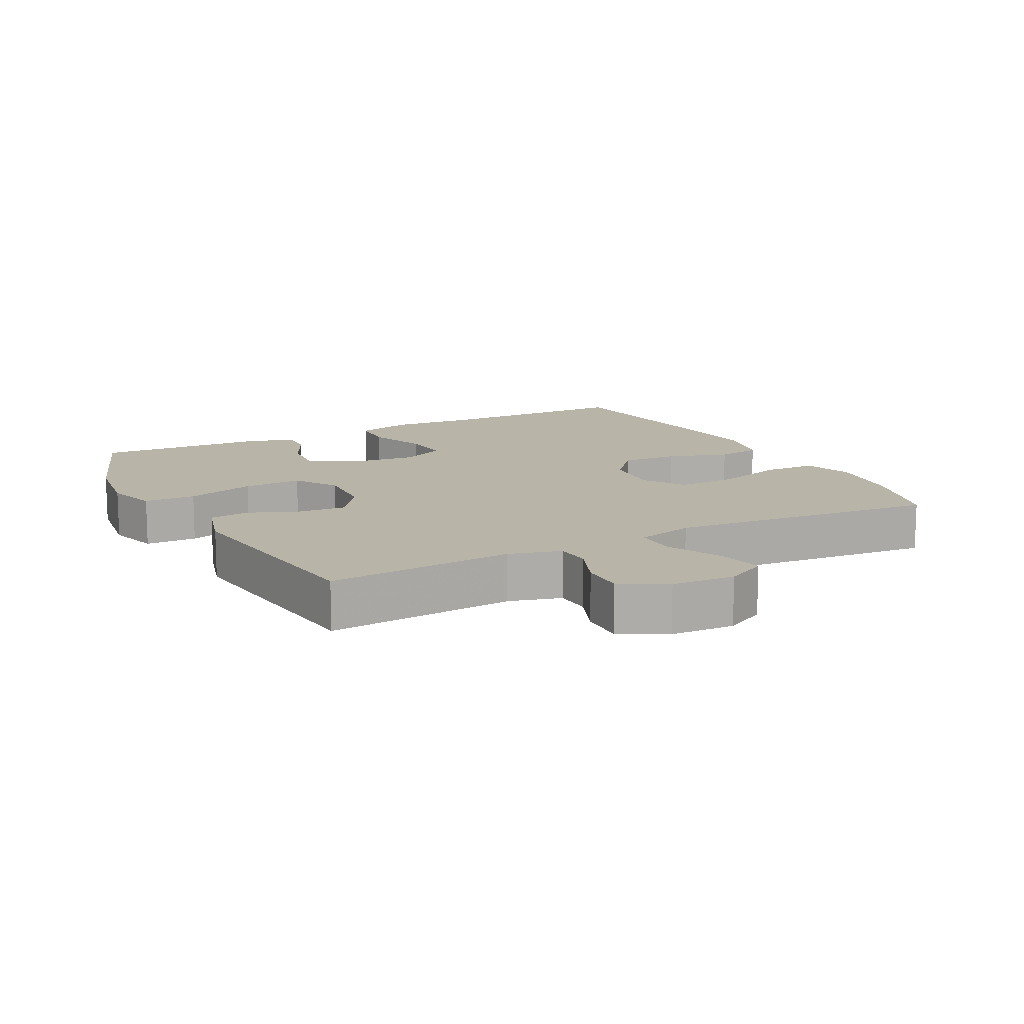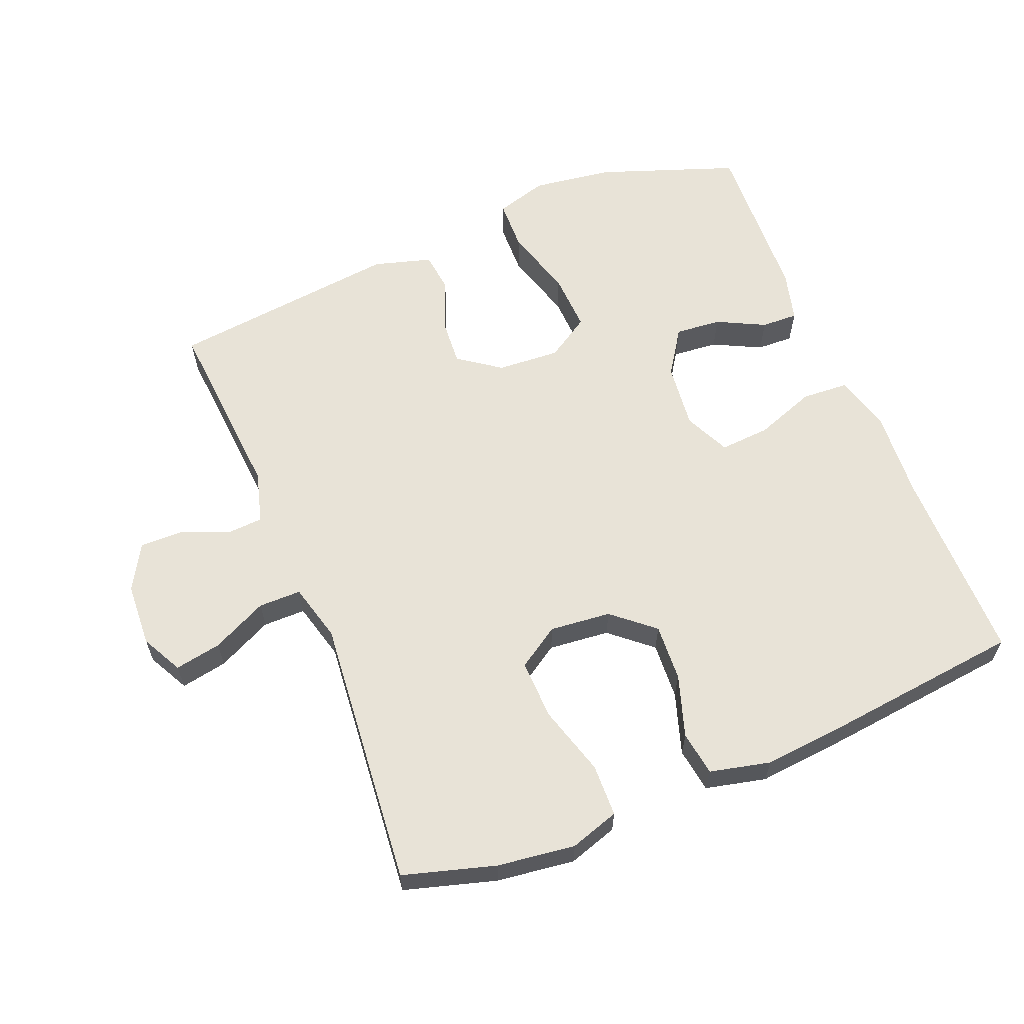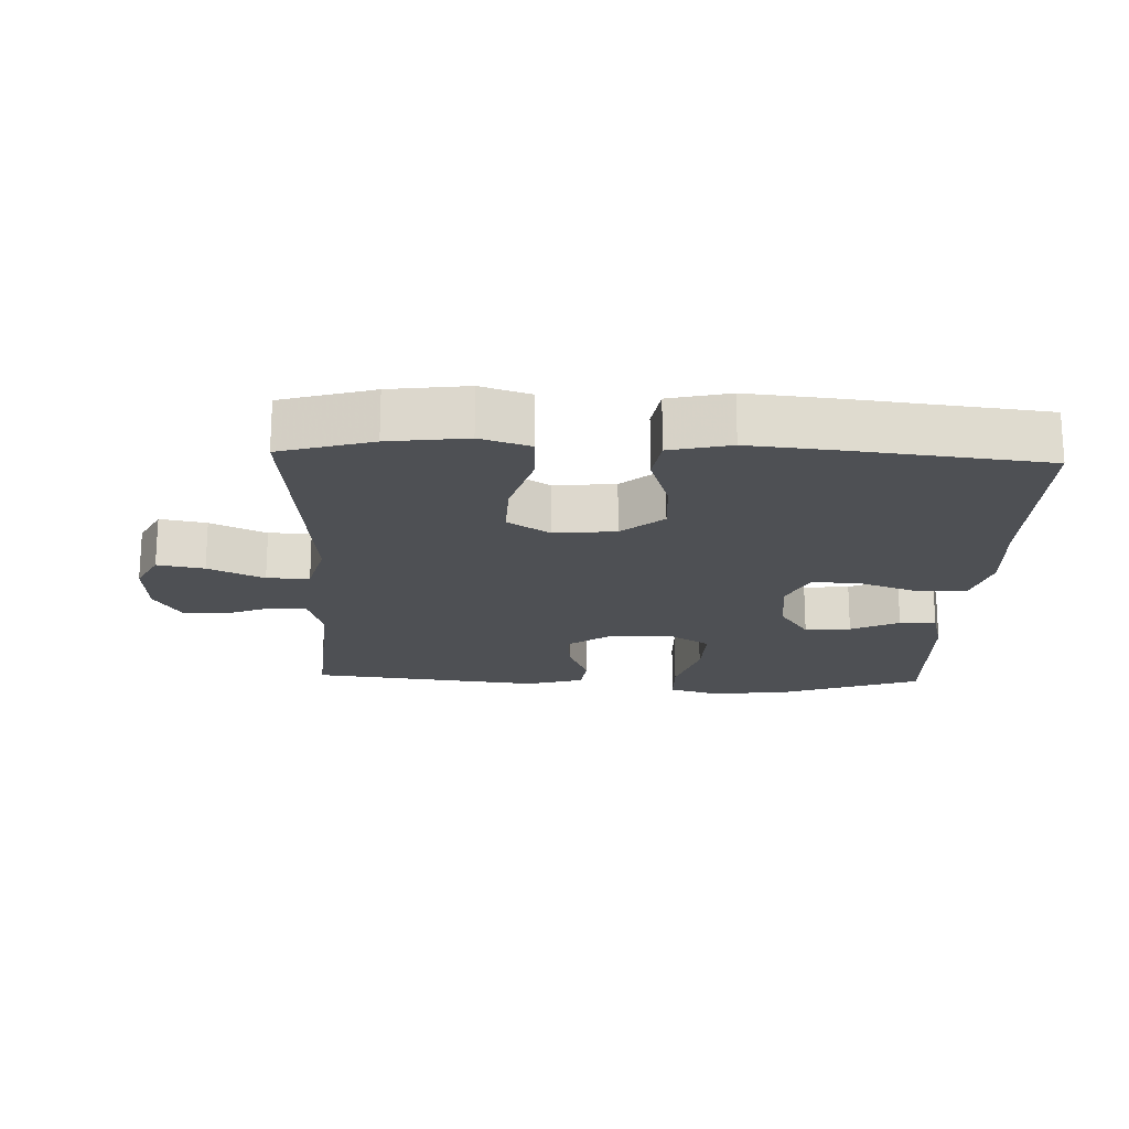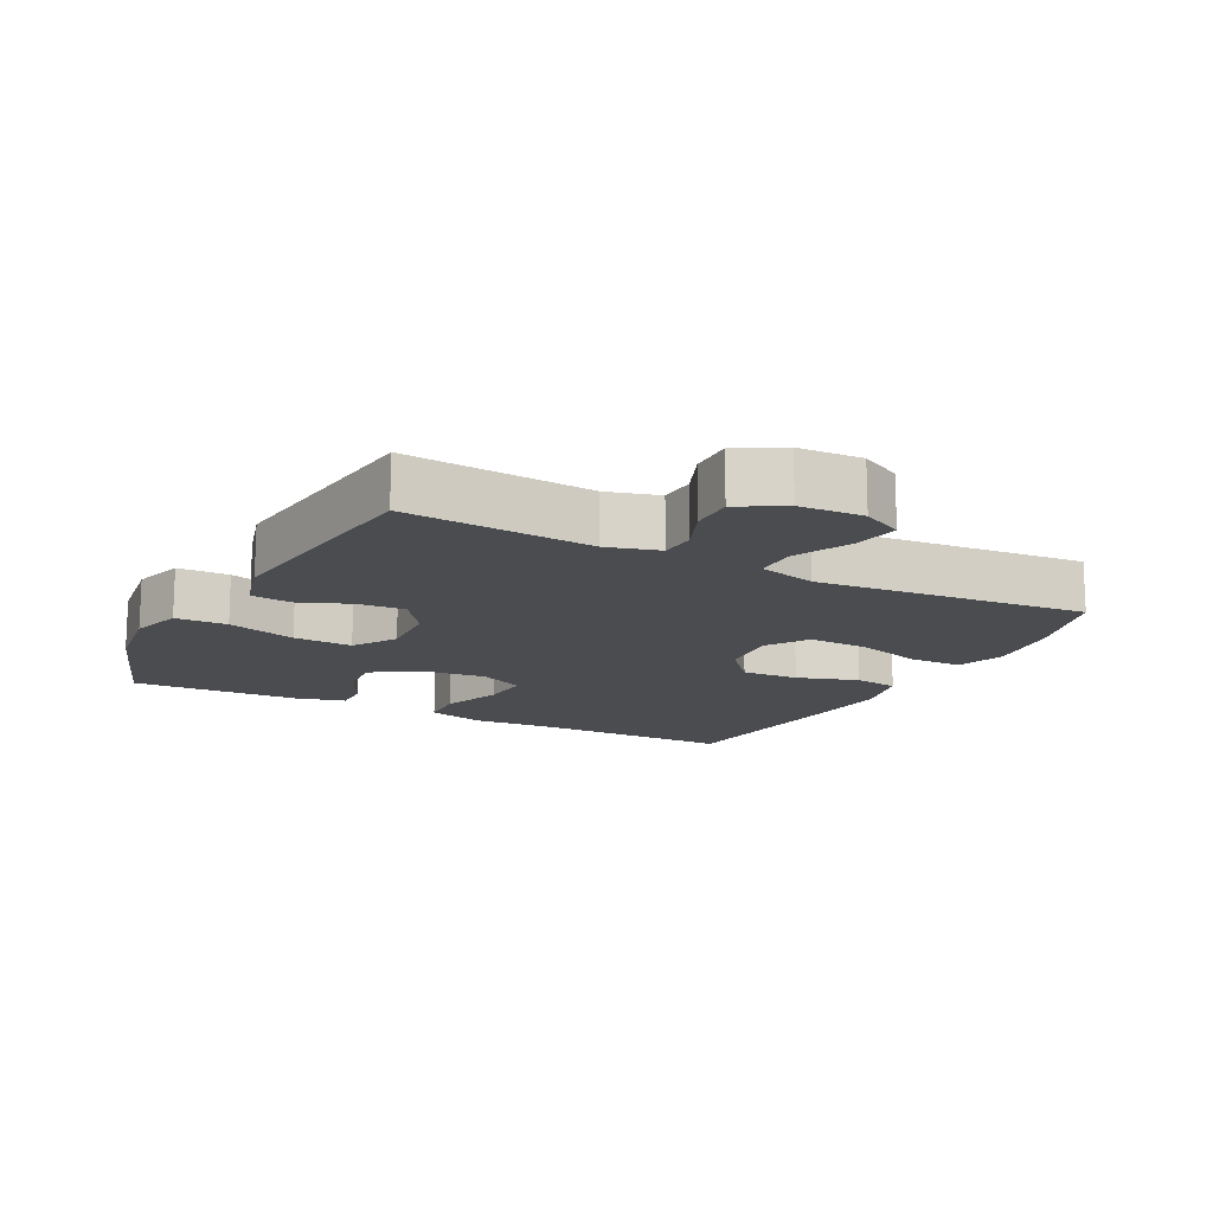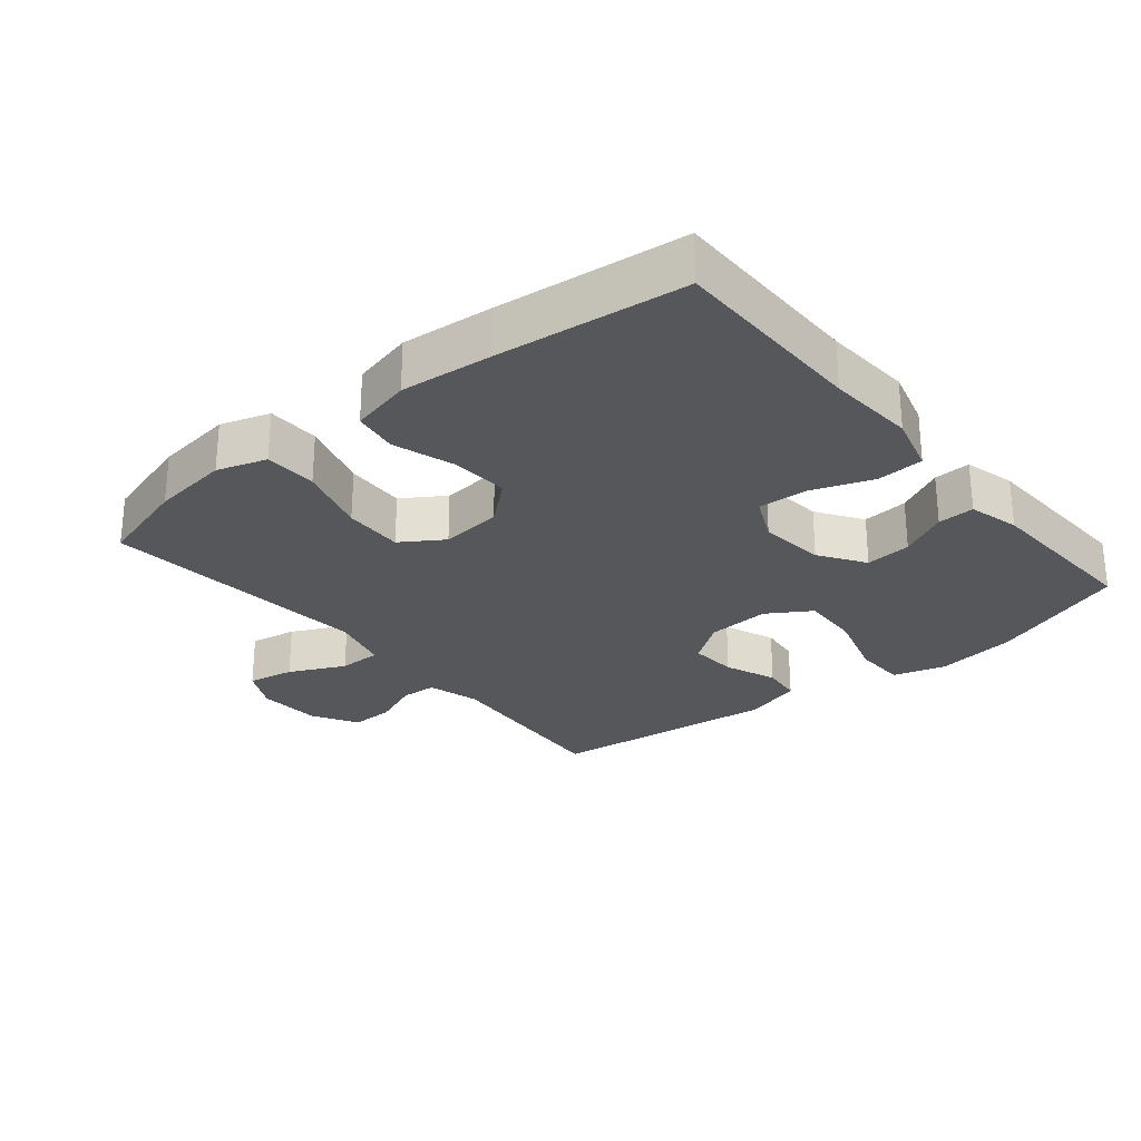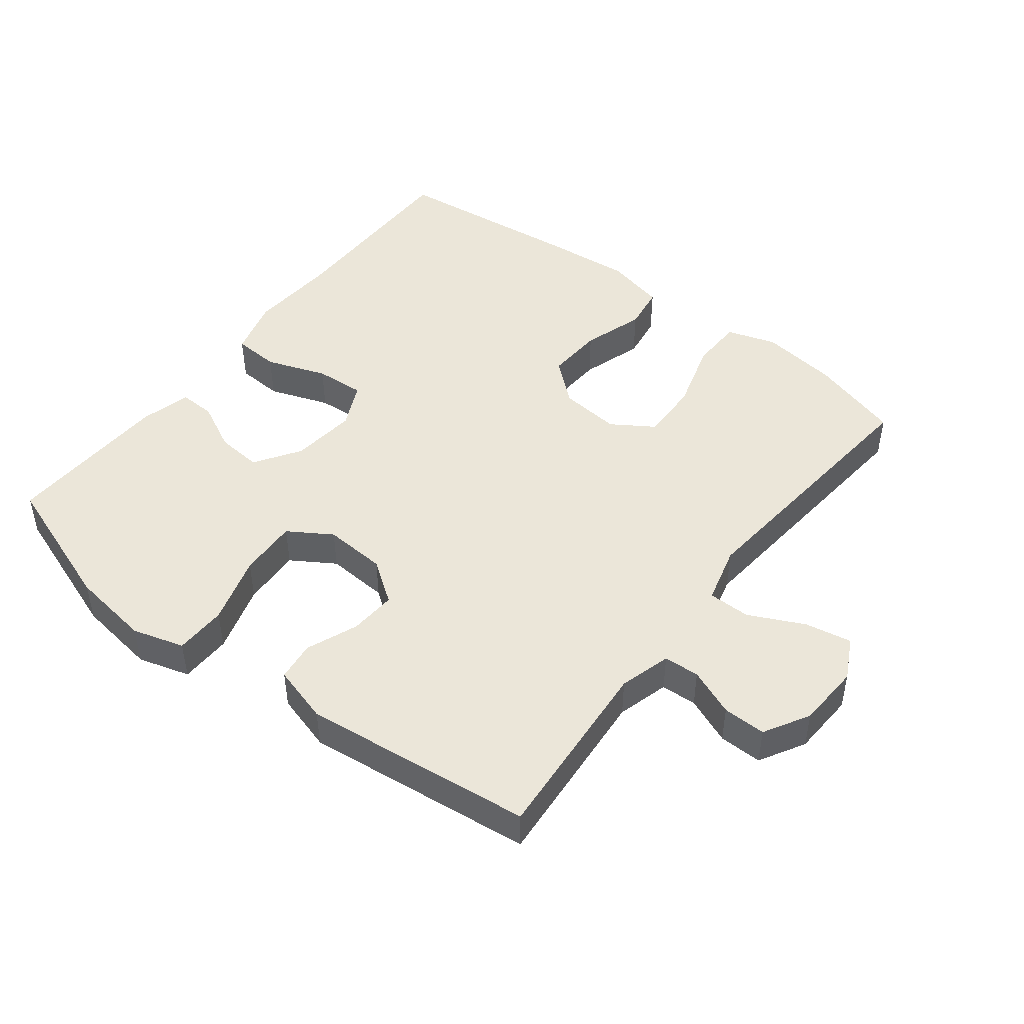
<metadata>
{"format":"obj","ext":"obj","renderer":"f3d","projection":"perspective","resolution":1024,"background":"white","views":[{"elev":13.0,"azim":62.2,"up":"+Y"},{"elev":61.5,"azim":157.9,"up":"+Y"},{"elev":-19.0,"azim":177.8,"up":"+Y"},{"elev":-14.7,"azim":62.4,"up":"+Y"},{"elev":-27.1,"azim":-140.5,"up":"+Y"},{"elev":47.1,"azim":37.7,"up":"+Y"}]}
</metadata>
<code>
v 0.5 0.07 0.5
v 0.478 0.07 0.218
v 0.5 0.07 0.14
v 0.554 0.07 0.137
v 0.625 0.07 0.166
v 0.69 0.07 0.167
v 0.729 0.07 0.099
v 0.734 0.07 0.003
v 0.702 0.07 -0.059
v 0.632 0.07 -0.046
v 0.549 0.07 -0.006
v 0.485 0.07 -0.006
v 0.462 0.07 -0.093
v 0.5 0.07 -0.5
v 0.362 0.07 -0.54
v 0.245 0.07 -0.555
v 0.171 0.07 -0.531
v 0.169 0.07 -0.452
v 0.2 0.07 -0.347
v 0.203 0.07 -0.257
v 0.14 0.07 -0.216
v 0.048 0.07 -0.225
v -0.014 0.07 -0.278
v -0.009 0.07 -0.364
v 0.021 0.07 -0.457
v 0.011 0.07 -0.524
v -0.08 0.07 -0.545
v -0.217 0.07 -0.532
v -0.5 0.07 -0.5
v -0.5 0.07 -0.204
v -0.509 0.07 -0.072
v -0.485 0.07 0.015
v -0.415 0.07 0.019
v -0.324 0.07 -0.014
v -0.249 0.07 -0.019
v -0.217 0.07 0.049
v -0.228 0.07 0.148
v -0.273 0.07 0.216
v -0.342 0.07 0.21
v -0.414 0.07 0.174
v -0.469 0.07 0.172
v -0.489 0.07 0.248
v -0.5 0.07 0.5
v -0.293 0.07 0.574
v -0.172 0.07 0.591
v -0.094 0.07 0.568
v -0.092 0.07 0.49
v -0.123 0.07 0.386
v -0.127 0.07 0.297
v -0.062 0.07 0.256
v 0.032 0.07 0.262
v 0.095 0.07 0.307
v 0.09 0.07 0.378
v 0.059 0.07 0.455
v 0.066 0.07 0.515
v 0.153 0.07 0.54
v 0.5 0 0.5
v 0.478 0 0.218
v 0.5 0 0.14
v 0.554 0 0.137
v 0.625 0 0.166
v 0.69 0 0.167
v 0.729 0 0.099
v 0.734 0 0.003
v 0.702 0 -0.059
v 0.632 0 -0.046
v 0.549 0 -0.006
v 0.485 0 -0.006
v 0.462 0 -0.093
v 0.5 0 -0.5
v 0.362 0 -0.54
v 0.245 0 -0.555
v 0.171 0 -0.531
v 0.169 0 -0.452
v 0.2 0 -0.347
v 0.203 0 -0.257
v 0.14 0 -0.216
v 0.048 0 -0.225
v -0.014 0 -0.278
v -0.009 0 -0.364
v 0.021 0 -0.457
v 0.011 0 -0.524
v -0.08 0 -0.545
v -0.217 0 -0.532
v -0.5 0 -0.5
v -0.5 0 -0.204
v -0.509 0 -0.072
v -0.485 0 0.015
v -0.415 0 0.019
v -0.324 0 -0.014
v -0.249 0 -0.019
v -0.217 0 0.049
v -0.228 0 0.148
v -0.273 0 0.216
v -0.342 0 0.21
v -0.414 0 0.174
v -0.469 0 0.172
v -0.489 0 0.248
v -0.5 0 0.5
v -0.293 0 0.574
v -0.172 0 0.591
v -0.094 0 0.568
v -0.092 0 0.49
v -0.123 0 0.386
v -0.127 0 0.297
v -0.062 0 0.256
v 0.032 0 0.262
v 0.095 0 0.307
v 0.09 0 0.378
v 0.059 0 0.455
v 0.066 0 0.515
v 0.153 0 0.54
f 53 54 55 56
f 52 53 56 1
f 51 52 1 2
f 50 51 2 3
f 45 46 47 48
f 45 48 49
f 44 45 49
f 43 44 49
f 42 43 49 50
f 39 40 41 42
f 38 39 42 50
f 31 32 33 34
f 30 31 34 35
f 29 30 35
f 28 29 35
f 27 28 35 36
f 24 25 26 27
f 23 24 27 36
f 16 17 18 19
f 16 19 20
f 13 14 15 16
f 12 13 16 20
f 8 9 10 11
f 8 11 12
f 7 8 12
f 4 5 6 7
f 3 4 7 12
f 37 38 50 3
f 22 23 36 37
f 21 22 37 3
f 3 12 20 21
f 112 111 110 109
f 57 112 109 108
f 58 57 108 107
f 59 58 107 106
f 104 103 102 101
f 105 104 101
f 105 101 100
f 105 100 99
f 106 105 99 98
f 98 97 96 95
f 106 98 95 94
f 90 89 88 87
f 91 90 87 86
f 91 86 85
f 91 85 84
f 92 91 84 83
f 83 82 81 80
f 92 83 80 79
f 75 74 73 72
f 76 75 72
f 72 71 70 69
f 76 72 69 68
f 67 66 65 64
f 68 67 64
f 68 64 63
f 63 62 61 60
f 68 63 60 59
f 59 106 94 93
f 93 92 79 78
f 59 93 78 77
f 77 76 68 59
f 1 57 58 2
f 2 58 59 3
f 3 59 60 4
f 4 60 61 5
f 5 61 62 6
f 6 62 63 7
f 7 63 64 8
f 8 64 65 9
f 9 65 66 10
f 10 66 67 11
f 11 67 68 12
f 12 68 69 13
f 13 69 70 14
f 14 70 71 15
f 15 71 72 16
f 16 72 73 17
f 17 73 74 18
f 18 74 75 19
f 19 75 76 20
f 20 76 77 21
f 21 77 78 22
f 22 78 79 23
f 23 79 80 24
f 24 80 81 25
f 25 81 82 26
f 26 82 83 27
f 27 83 84 28
f 28 84 85 29
f 29 85 86 30
f 30 86 87 31
f 31 87 88 32
f 32 88 89 33
f 33 89 90 34
f 34 90 91 35
f 35 91 92 36
f 36 92 93 37
f 37 93 94 38
f 38 94 95 39
f 39 95 96 40
f 40 96 97 41
f 41 97 98 42
f 42 98 99 43
f 43 99 100 44
f 44 100 101 45
f 45 101 102 46
f 46 102 103 47
f 47 103 104 48
f 48 104 105 49
f 49 105 106 50
f 50 106 107 51
f 51 107 108 52
f 52 108 109 53
f 53 109 110 54
f 54 110 111 55
f 55 111 112 56
f 56 112 57 1

</code>
